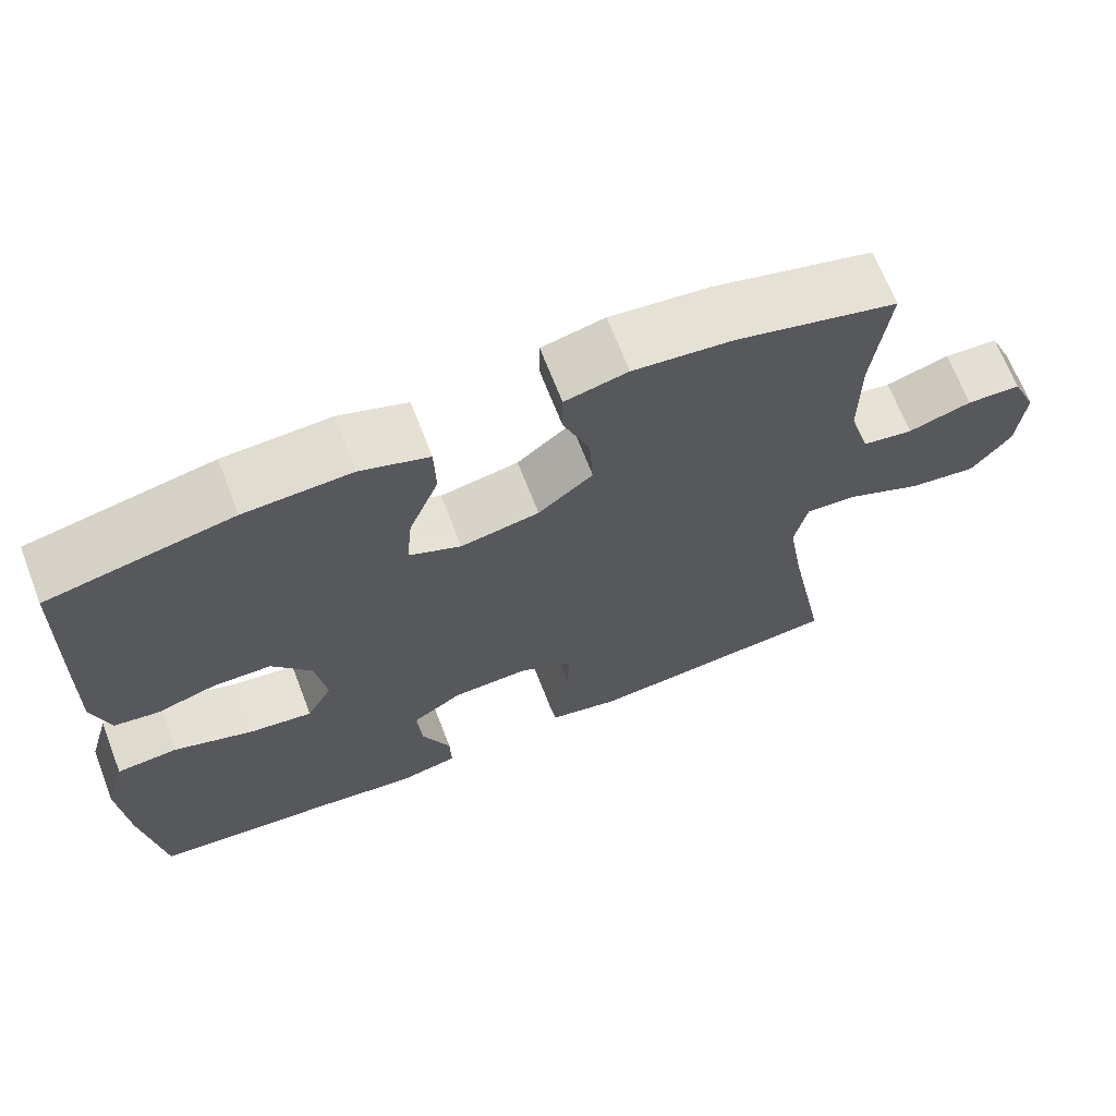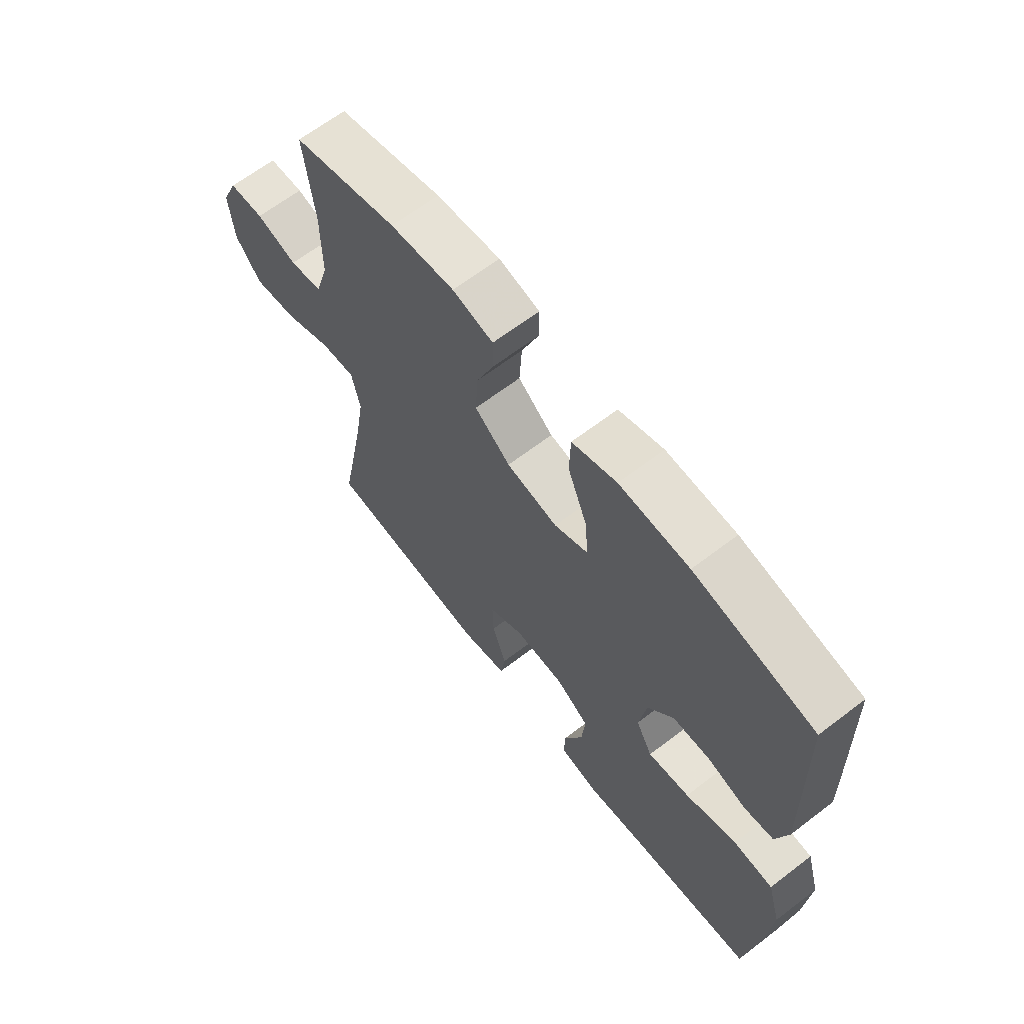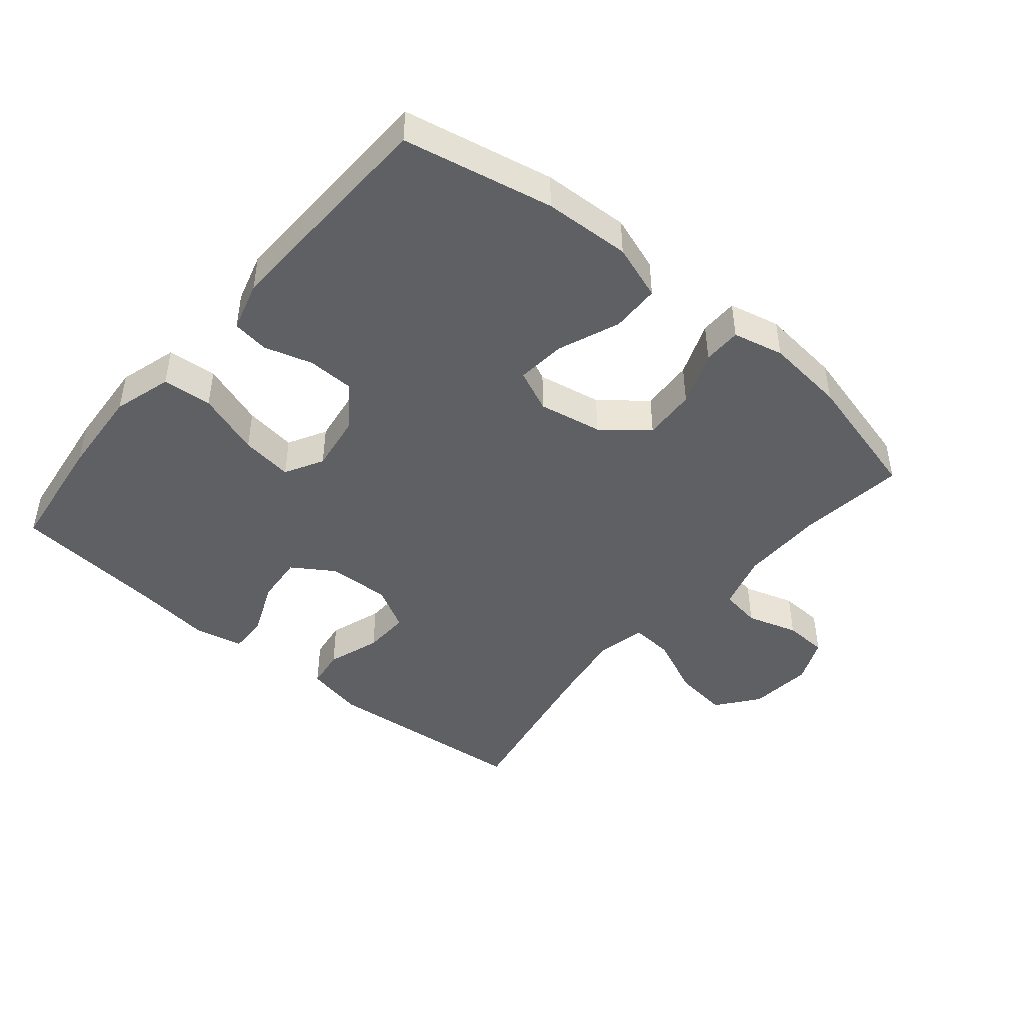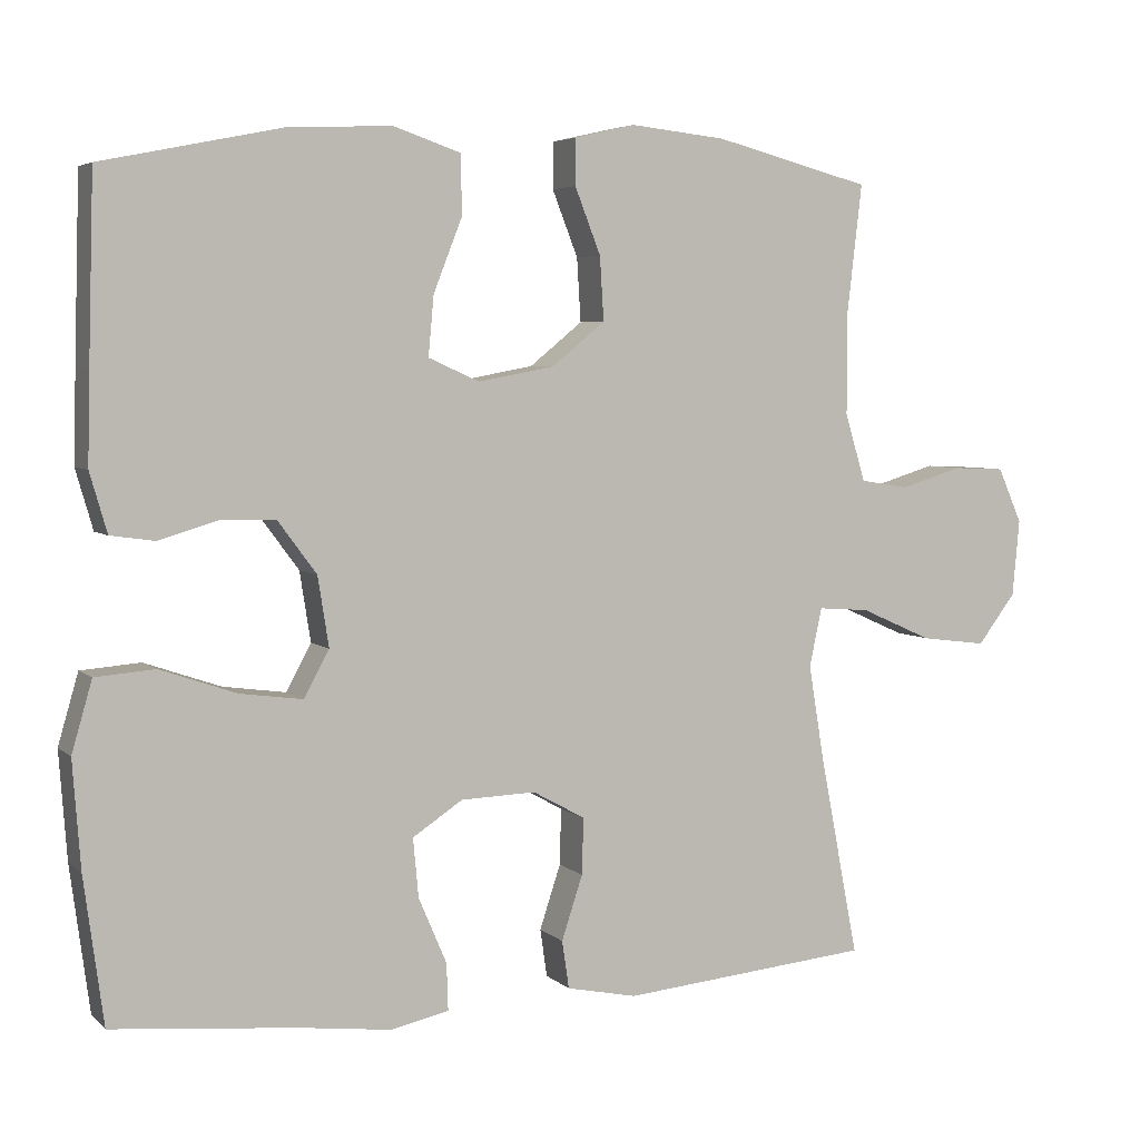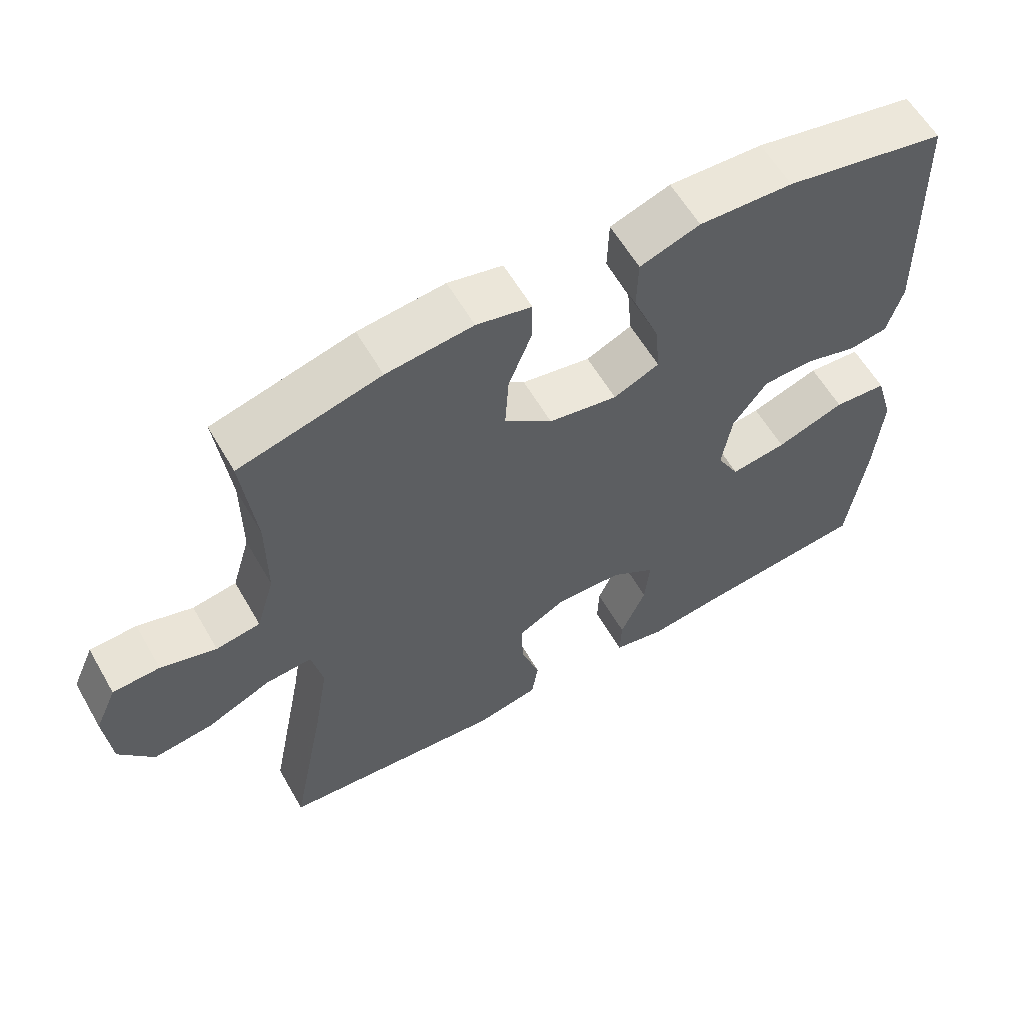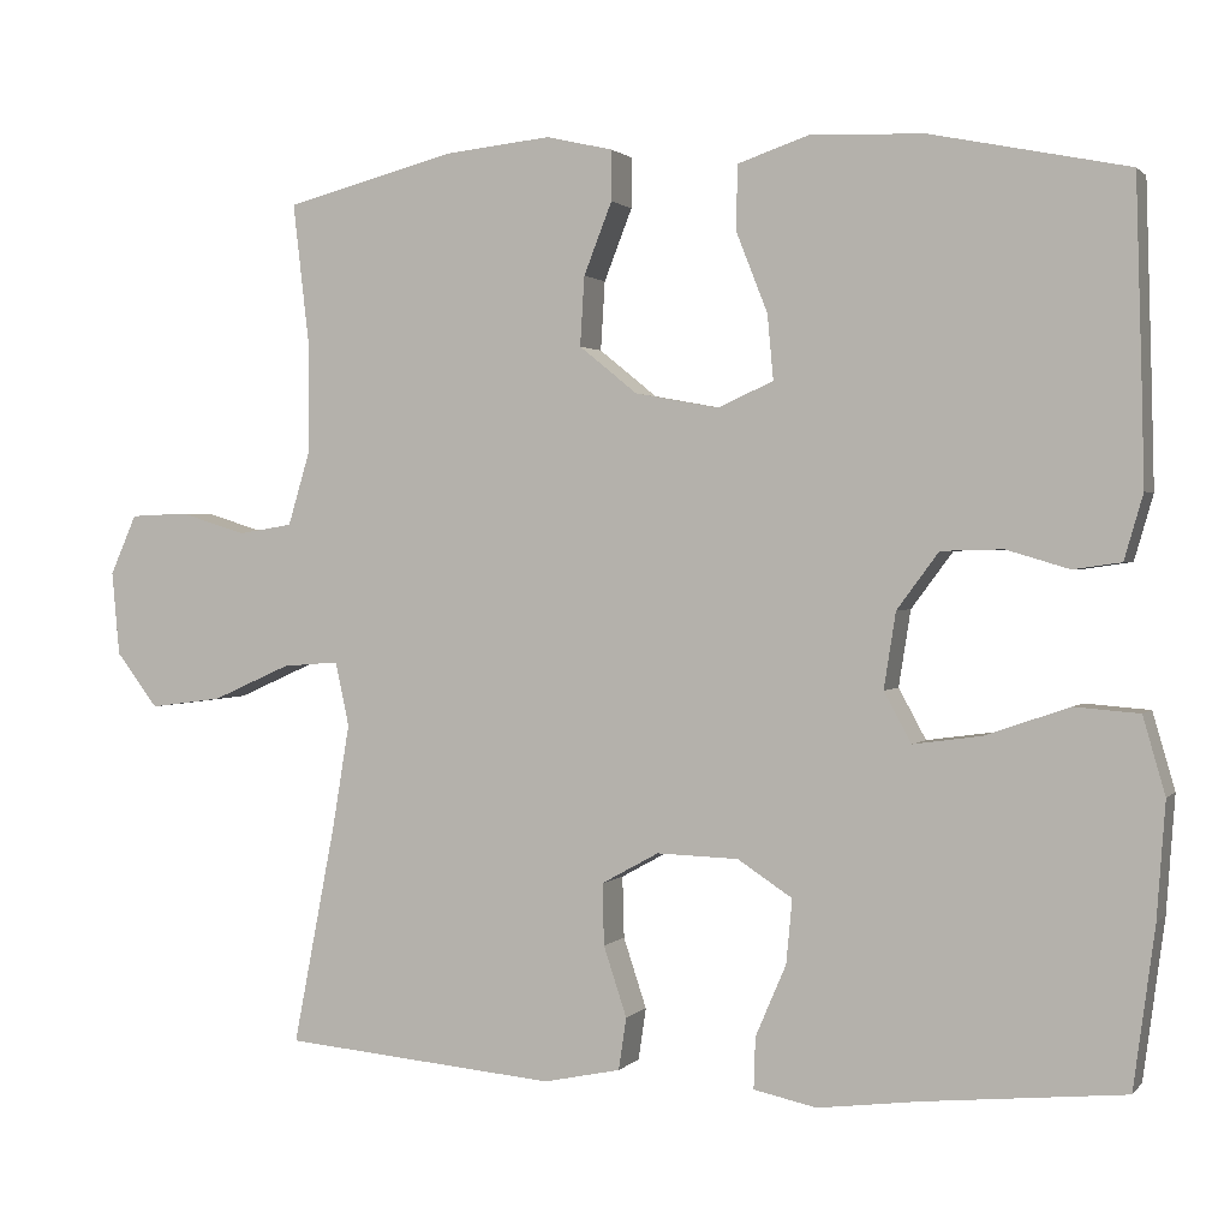
<metadata>
{"format":"obj","ext":"obj","renderer":"f3d","projection":"perspective","resolution":1024,"background":"white","views":[{"elev":67.8,"azim":-21.1,"up":"+Z"},{"elev":65.0,"azim":-127.6,"up":"+Z"},{"elev":-45.0,"azim":-40.1,"up":"+Y"},{"elev":4.8,"azim":-23.7,"up":"+Z"},{"elev":59.9,"azim":150.1,"up":"+Z"},{"elev":1.4,"azim":-160.5,"up":"+Z"}]}
</metadata>
<code>
v 0.5 0.07 0.5
v 0.481 0.07 0.336
v 0.481 0.07 0.206
v 0.507 0.07 0.119
v 0.57 0.07 0.109
v 0.649 0.07 0.133
v 0.716 0.07 0.13
v 0.747 0.07 0.06
v 0.738 0.07 -0.038
v 0.689 0.07 -0.102
v 0.604 0.07 -0.091
v 0.512 0.07 -0.05
v 0.446 0.07 -0.045
v 0.43 0.07 -0.12
v 0.45 0.07 -0.241
v 0.5 0.07 -0.5
v 0.179 0.07 -0.529
v 0.089 0.07 -0.51
v 0.08 0.07 -0.449
v 0.107 0.07 -0.367
v 0.109 0.07 -0.295
v 0.042 0.07 -0.258
v -0.054 0.07 -0.261
v -0.118 0.07 -0.303
v -0.111 0.07 -0.378
v -0.075 0.07 -0.462
v -0.073 0.07 -0.522
v -0.147 0.07 -0.538
v -0.265 0.07 -0.523
v -0.5 0.07 -0.5
v -0.525 0.07 -0.313
v -0.535 0.07 -0.177
v -0.509 0.07 -0.087
v -0.433 0.07 -0.081
v -0.335 0.07 -0.115
v -0.255 0.07 -0.126
v -0.223 0.07 -0.067
v -0.237 0.07 0.022
v -0.286 0.07 0.088
v -0.358 0.07 0.09
v -0.432 0.07 0.068
v -0.488 0.07 0.076
v -0.51 0.07 0.152
v -0.507 0.07 0.268
v -0.5 0.07 0.5
v -0.271 0.07 0.547
v -0.138 0.07 0.553
v -0.053 0.07 0.524
v -0.051 0.07 0.449
v -0.088 0.07 0.355
v -0.095 0.07 0.279
v -0.03 0.07 0.25
v 0.068 0.07 0.268
v 0.136 0.07 0.323
v 0.131 0.07 0.404
v 0.098 0.07 0.488
v 0.098 0.07 0.547
v 0.176 0.07 0.565
v 0.299 0.07 0.552
v 0.5 0 0.5
v 0.481 0 0.336
v 0.481 0 0.206
v 0.507 0 0.119
v 0.57 0 0.109
v 0.649 0 0.133
v 0.716 0 0.13
v 0.747 0 0.06
v 0.738 0 -0.038
v 0.689 0 -0.102
v 0.604 0 -0.091
v 0.512 0 -0.05
v 0.446 0 -0.045
v 0.43 0 -0.12
v 0.45 0 -0.241
v 0.5 0 -0.5
v 0.179 0 -0.529
v 0.089 0 -0.51
v 0.08 0 -0.449
v 0.107 0 -0.367
v 0.109 0 -0.295
v 0.042 0 -0.258
v -0.054 0 -0.261
v -0.118 0 -0.303
v -0.111 0 -0.378
v -0.075 0 -0.462
v -0.073 0 -0.522
v -0.147 0 -0.538
v -0.265 0 -0.523
v -0.5 0 -0.5
v -0.525 0 -0.313
v -0.535 0 -0.177
v -0.509 0 -0.087
v -0.433 0 -0.081
v -0.335 0 -0.115
v -0.255 0 -0.126
v -0.223 0 -0.067
v -0.237 0 0.022
v -0.286 0 0.088
v -0.358 0 0.09
v -0.432 0 0.068
v -0.488 0 0.076
v -0.51 0 0.152
v -0.507 0 0.268
v -0.5 0 0.5
v -0.271 0 0.547
v -0.138 0 0.553
v -0.053 0 0.524
v -0.051 0 0.449
v -0.088 0 0.355
v -0.095 0 0.279
v -0.03 0 0.25
v 0.068 0 0.268
v 0.136 0 0.323
v 0.131 0 0.404
v 0.098 0 0.488
v 0.098 0 0.547
v 0.176 0 0.565
v 0.299 0 0.552
f 59 1 2
f 58 59 2
f 57 58 2
f 56 57 2
f 55 56 2
f 54 55 2 3
f 53 54 3 4
f 52 53 4
f 48 49 50
f 47 48 50
f 46 47 50
f 45 46 50
f 44 45 50
f 43 44 50
f 42 43 50
f 41 42 50
f 40 41 50
f 39 40 50 51
f 38 39 51 52
f 33 34 35
f 32 33 35
f 31 32 35
f 30 31 35
f 29 30 35
f 29 35 36
f 28 29 36
f 27 28 36
f 26 27 36
f 25 26 36
f 24 25 36 37
f 18 19 20
f 17 18 20
f 16 17 20
f 15 16 20
f 14 15 20 21
f 13 14 21 22
f 10 11 12
f 9 10 12
f 8 9 12
f 7 8 12
f 6 7 12
f 5 6 12
f 4 5 12 13
f 38 52 4
f 37 38 4
f 24 37 4
f 23 24 4
f 4 13 22 23
f 61 60 118
f 61 118 117
f 61 117 116
f 61 116 115
f 61 115 114
f 62 61 114 113
f 63 62 113 112
f 63 112 111
f 109 108 107
f 109 107 106
f 109 106 105
f 109 105 104
f 109 104 103
f 109 103 102
f 109 102 101
f 109 101 100
f 109 100 99
f 110 109 99 98
f 111 110 98 97
f 94 93 92
f 94 92 91
f 94 91 90
f 94 90 89
f 94 89 88
f 95 94 88
f 95 88 87
f 95 87 86
f 95 86 85
f 95 85 84
f 96 95 84 83
f 79 78 77
f 79 77 76
f 79 76 75
f 79 75 74
f 80 79 74 73
f 81 80 73 72
f 71 70 69
f 71 69 68
f 71 68 67
f 71 67 66
f 71 66 65
f 71 65 64
f 72 71 64 63
f 63 111 97
f 63 97 96
f 63 96 83
f 63 83 82
f 82 81 72 63
f 1 60 61 2
f 2 61 62 3
f 3 62 63 4
f 4 63 64 5
f 5 64 65 6
f 6 65 66 7
f 7 66 67 8
f 8 67 68 9
f 9 68 69 10
f 10 69 70 11
f 11 70 71 12
f 12 71 72 13
f 13 72 73 14
f 14 73 74 15
f 15 74 75 16
f 16 75 76 17
f 17 76 77 18
f 18 77 78 19
f 19 78 79 20
f 20 79 80 21
f 21 80 81 22
f 22 81 82 23
f 23 82 83 24
f 24 83 84 25
f 25 84 85 26
f 26 85 86 27
f 27 86 87 28
f 28 87 88 29
f 29 88 89 30
f 30 89 90 31
f 31 90 91 32
f 32 91 92 33
f 33 92 93 34
f 34 93 94 35
f 35 94 95 36
f 36 95 96 37
f 37 96 97 38
f 38 97 98 39
f 39 98 99 40
f 40 99 100 41
f 41 100 101 42
f 42 101 102 43
f 43 102 103 44
f 44 103 104 45
f 45 104 105 46
f 46 105 106 47
f 47 106 107 48
f 48 107 108 49
f 49 108 109 50
f 50 109 110 51
f 51 110 111 52
f 52 111 112 53
f 53 112 113 54
f 54 113 114 55
f 55 114 115 56
f 56 115 116 57
f 57 116 117 58
f 58 117 118 59
f 59 118 60 1

</code>
